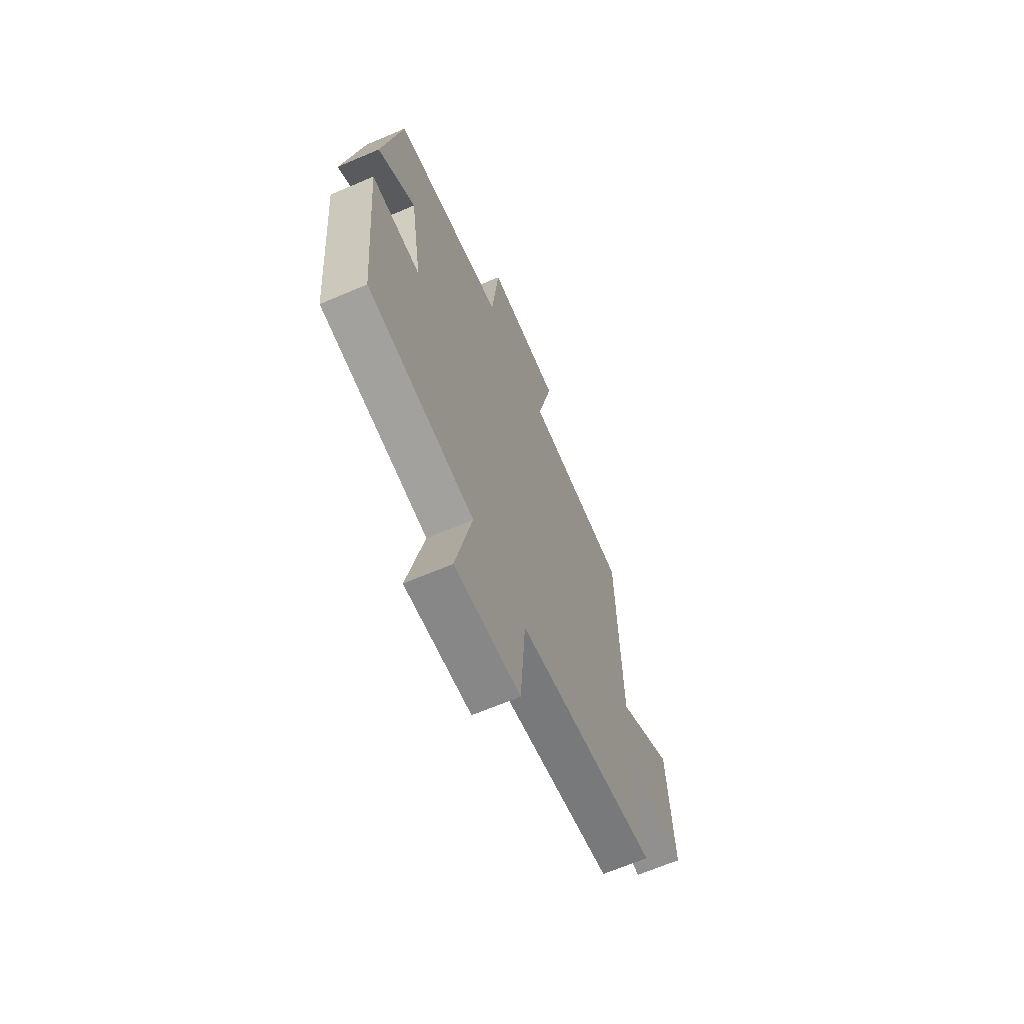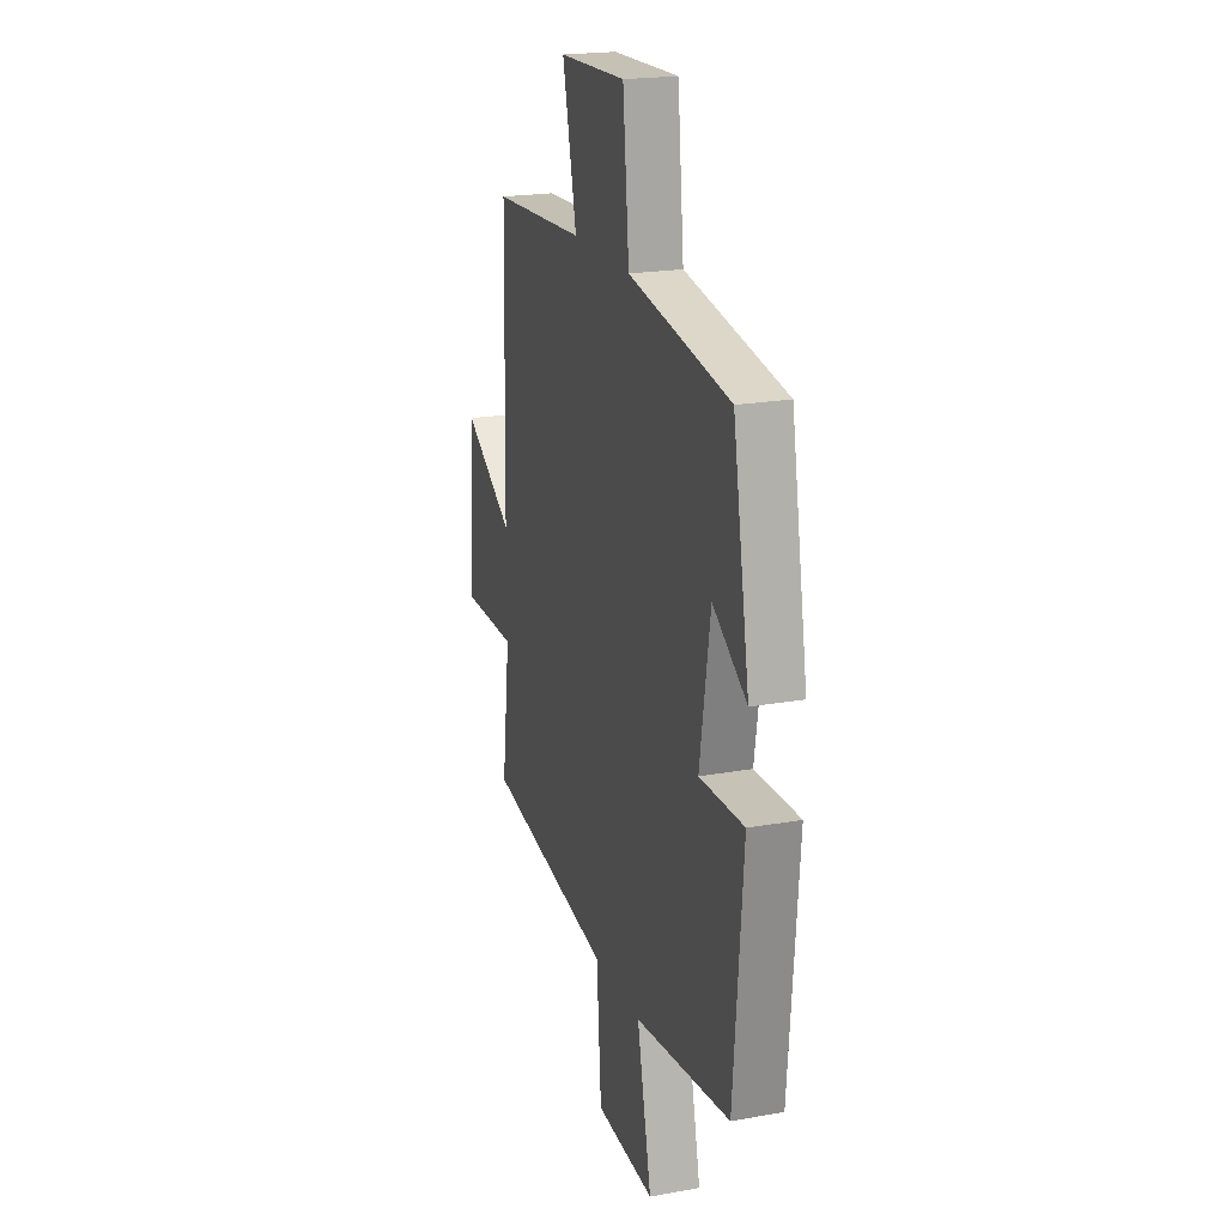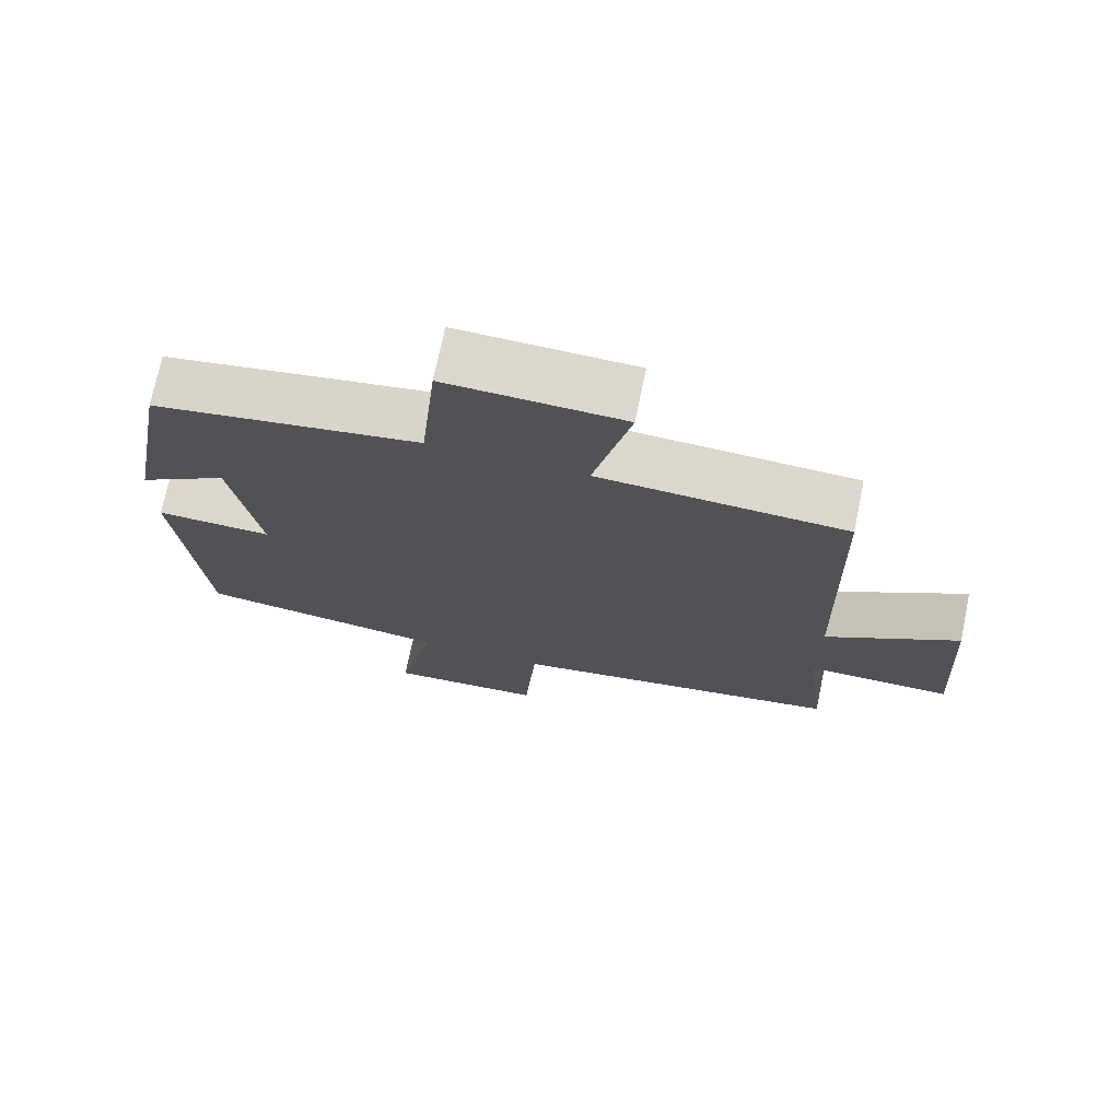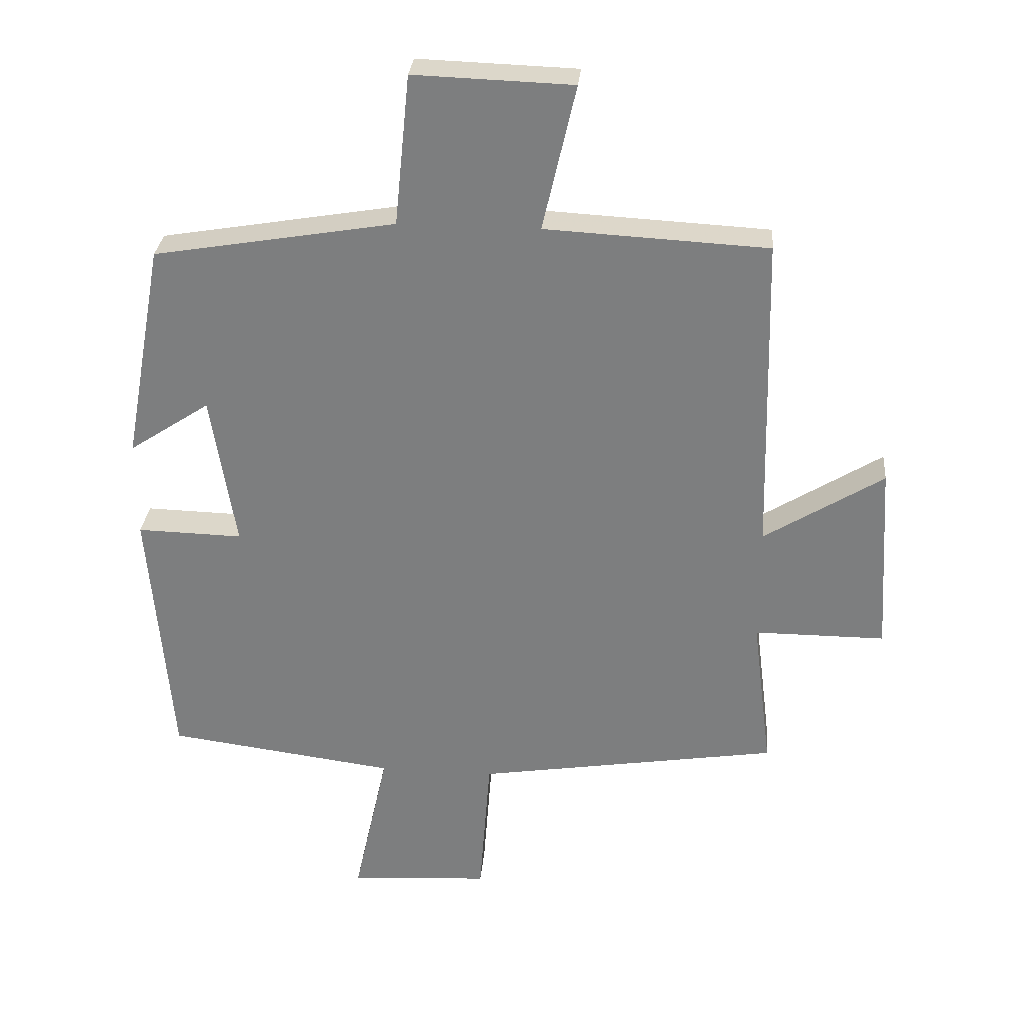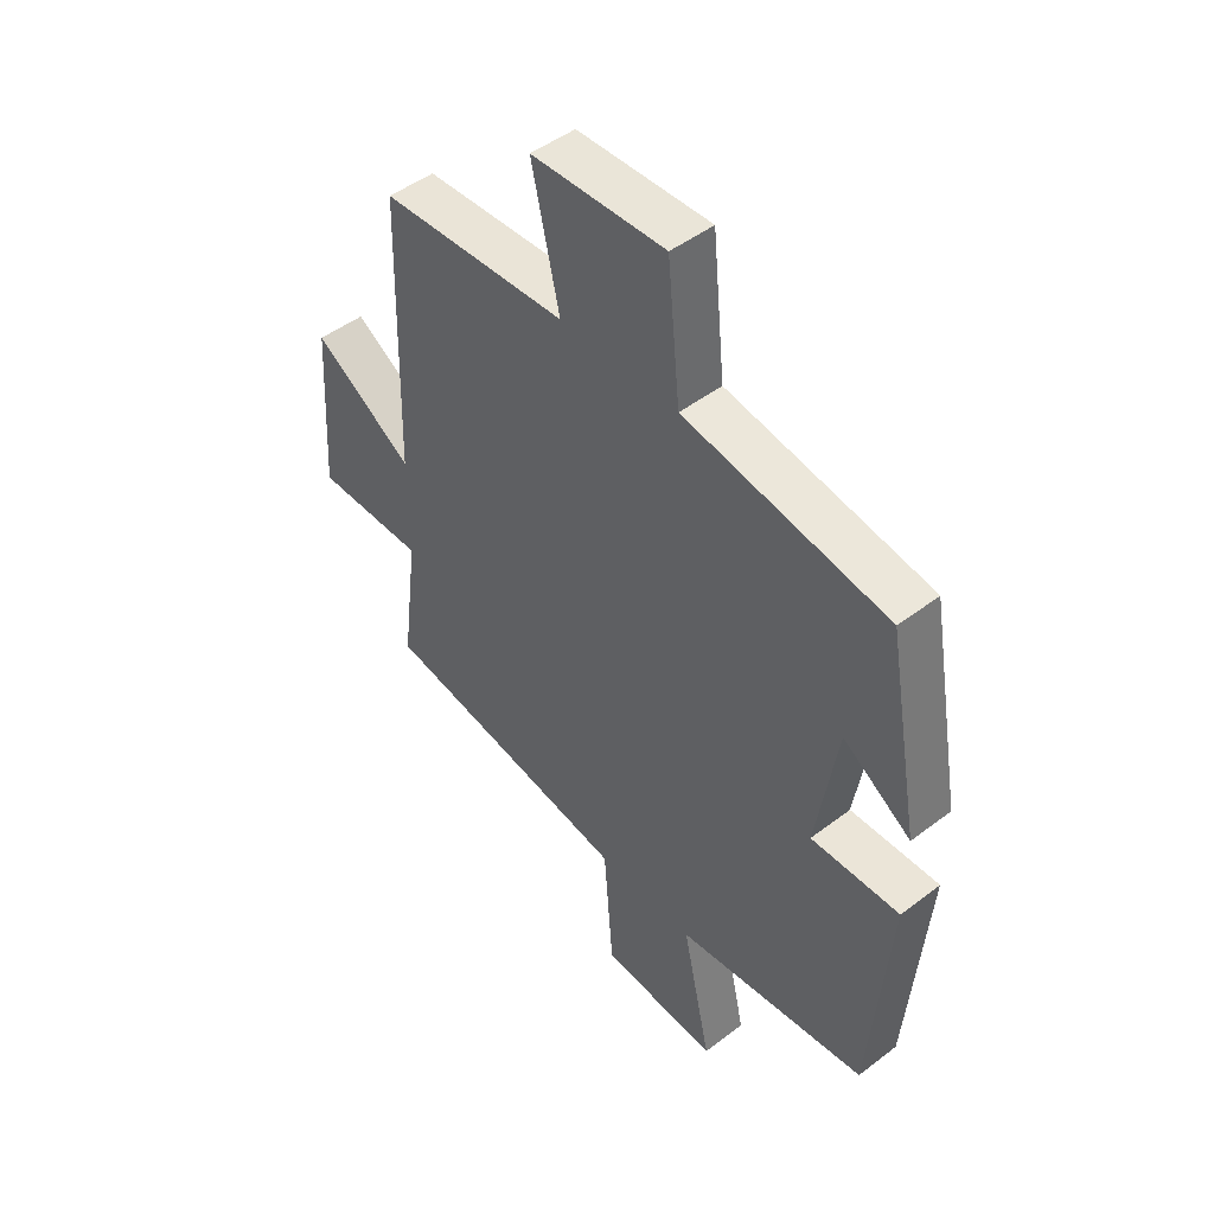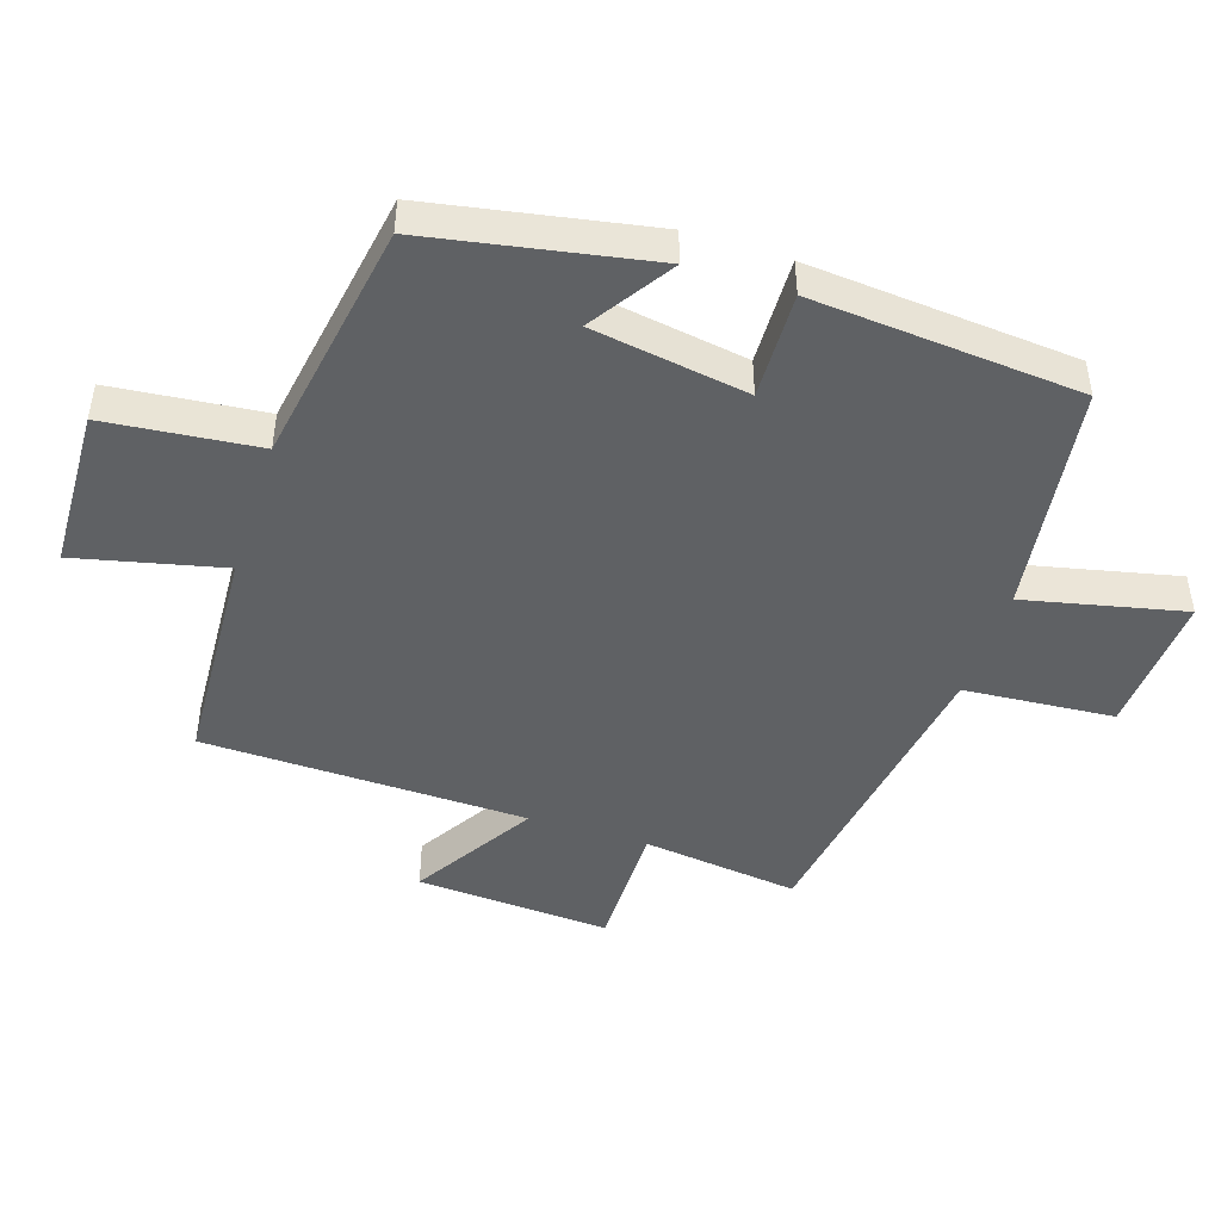
<metadata>
{"format":"obj","ext":"obj","renderer":"f3d","projection":"perspective","resolution":1024,"background":"white","views":[{"elev":-65.7,"azim":113.3,"up":"+Z"},{"elev":20.6,"azim":72.0,"up":"+Z"},{"elev":72.9,"azim":-168.3,"up":"+Z"},{"elev":30.0,"azim":-174.9,"up":"+Z"},{"elev":47.6,"azim":49.3,"up":"+Z"},{"elev":-46.4,"azim":72.2,"up":"+Y"}]}
</metadata>
<code>
v -0.488 0.07 0.482
v -0.147 0.07 0.5
v -0.198 0.07 0.723
v 0.046 0.07 0.731
v 0.069 0.07 0.5
v 0.439 0.07 0.437
v 0.5 0.07 0.101
v 0.376 0.07 0.183
v 0.338 0.07 -0.053
v 0.5 0.07 -0.049
v 0.466 0.07 -0.454
v 0.115 0.07 -0.5
v 0.168 0.07 -0.741
v -0.048 0.07 -0.727
v -0.065 0.07 -0.5
v -0.53 0.07 -0.426
v -0.5 0.07 -0.189
v -0.701 0.07 -0.189
v -0.683 0.07 0.105
v -0.5 0.07 -0.009
v -0.488 0 0.482
v -0.147 0 0.5
v -0.198 0 0.723
v 0.046 0 0.731
v 0.069 0 0.5
v 0.439 0 0.437
v 0.5 0 0.101
v 0.376 0 0.183
v 0.338 0 -0.053
v 0.5 0 -0.049
v 0.466 0 -0.454
v 0.115 0 -0.5
v 0.168 0 -0.741
v -0.048 0 -0.727
v -0.065 0 -0.5
v -0.53 0 -0.426
v -0.5 0 -0.189
v -0.701 0 -0.189
v -0.683 0 0.105
v -0.5 0 -0.009
f 17 18 19 20
f 17 20 1 2
f 15 16 17 2
f 12 13 14 15
f 11 12 15
f 10 11 15
f 9 10 15
f 8 9 15 2
f 5 6 7 8
f 5 8 2 3
f 3 4 5
f 40 39 38 37
f 22 21 40 37
f 22 37 36 35
f 35 34 33 32
f 35 32 31
f 35 31 30
f 35 30 29
f 22 35 29 28
f 28 27 26 25
f 23 22 28 25
f 25 24 23
f 1 21 22 2
f 2 22 23 3
f 3 23 24 4
f 4 24 25 5
f 5 25 26 6
f 6 26 27 7
f 7 27 28 8
f 8 28 29 9
f 9 29 30 10
f 10 30 31 11
f 11 31 32 12
f 12 32 33 13
f 13 33 34 14
f 14 34 35 15
f 15 35 36 16
f 16 36 37 17
f 17 37 38 18
f 18 38 39 19
f 19 39 40 20
f 20 40 21 1

</code>
